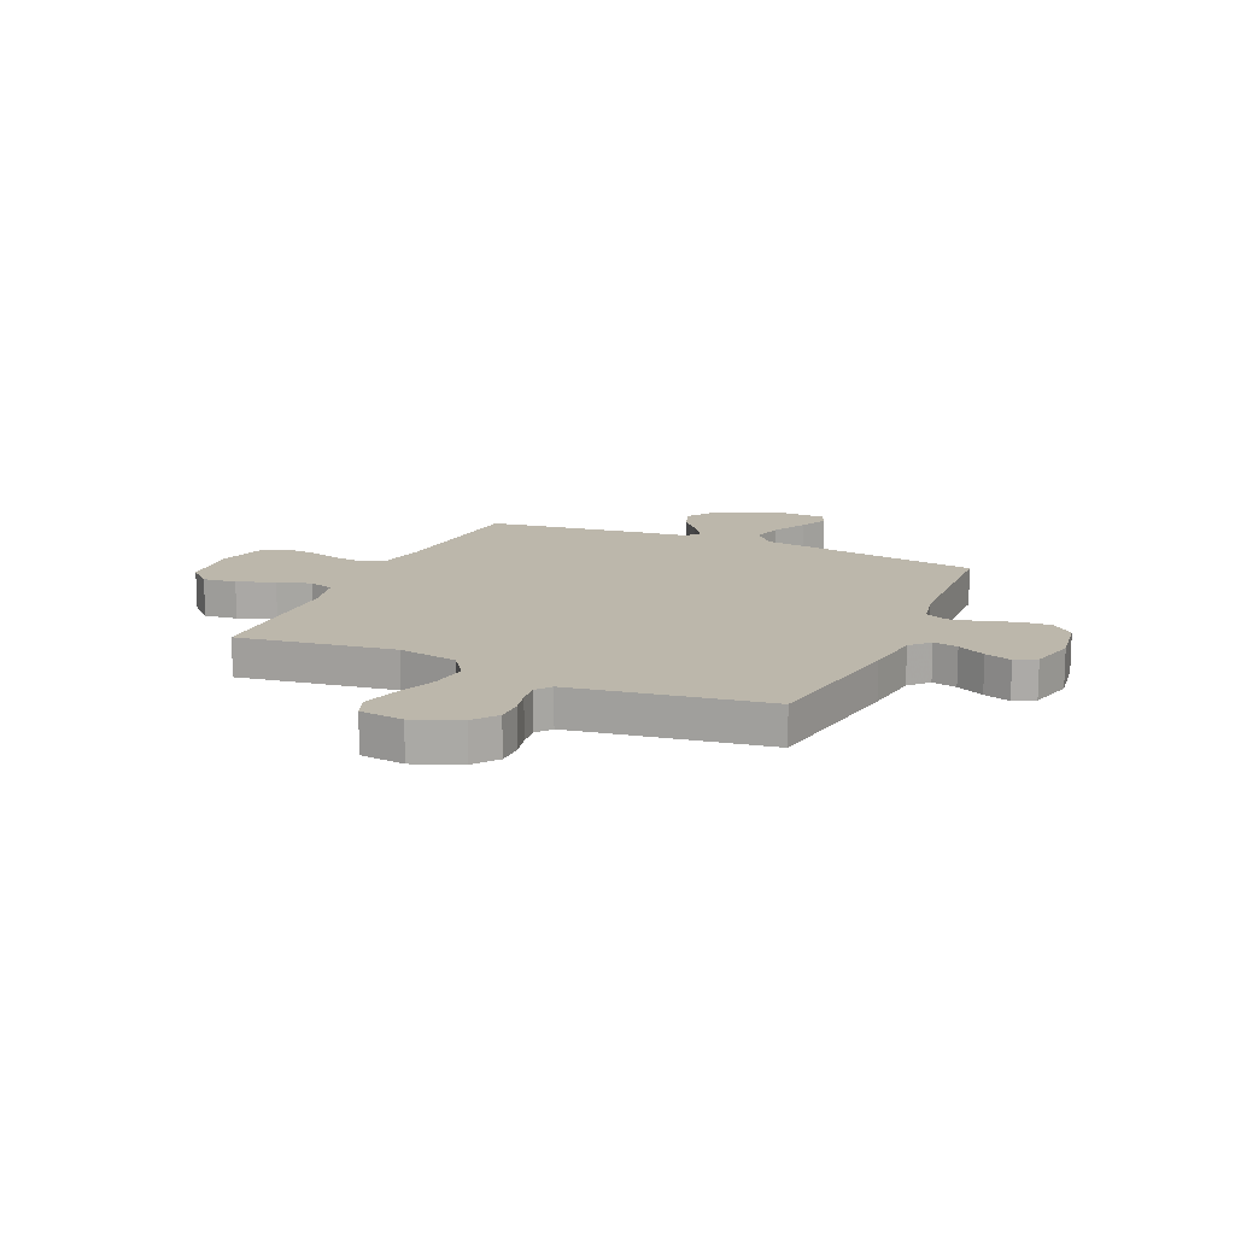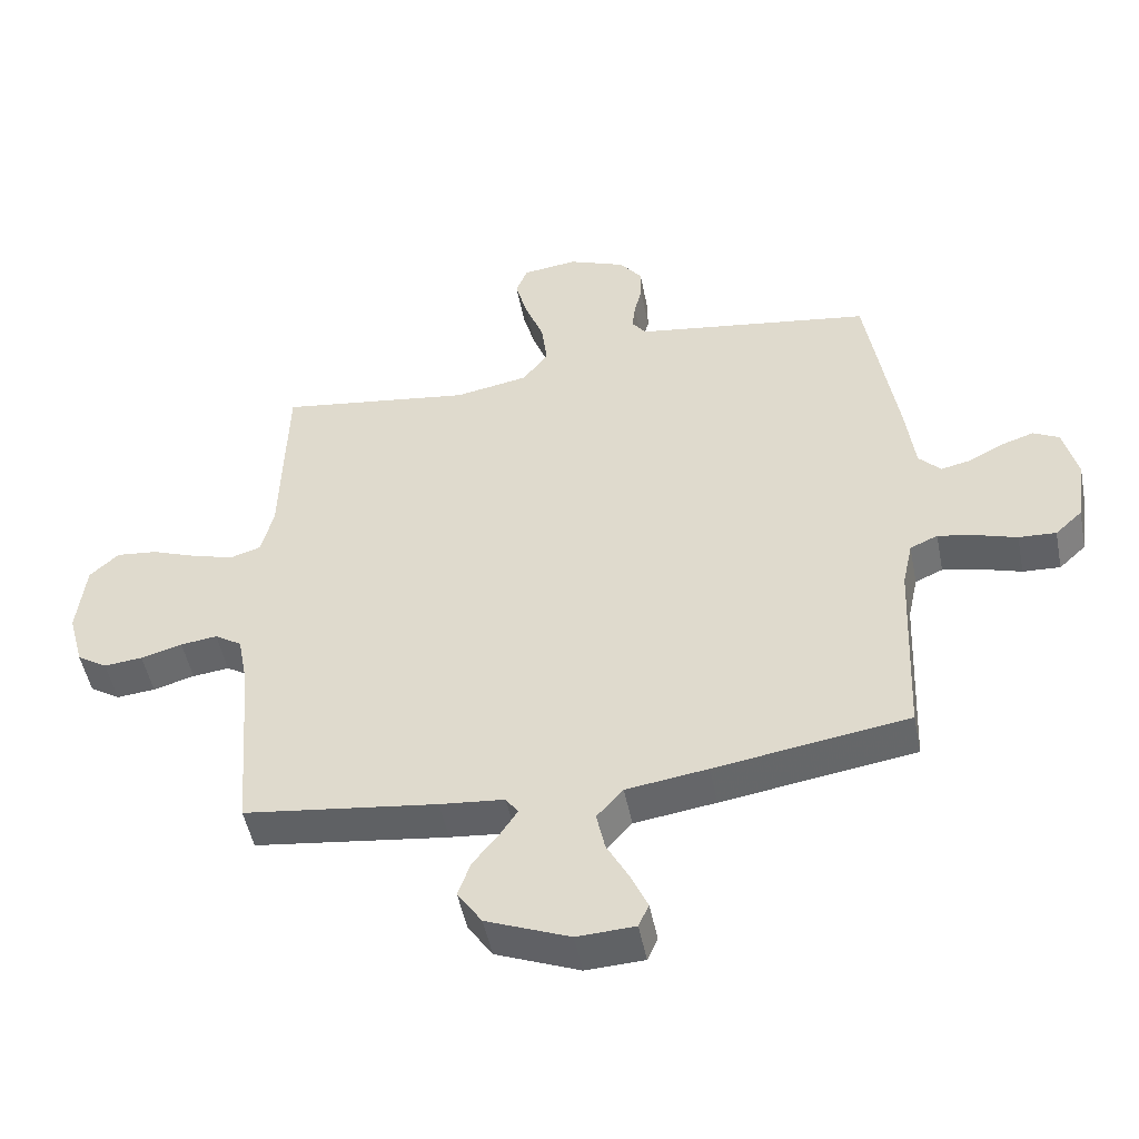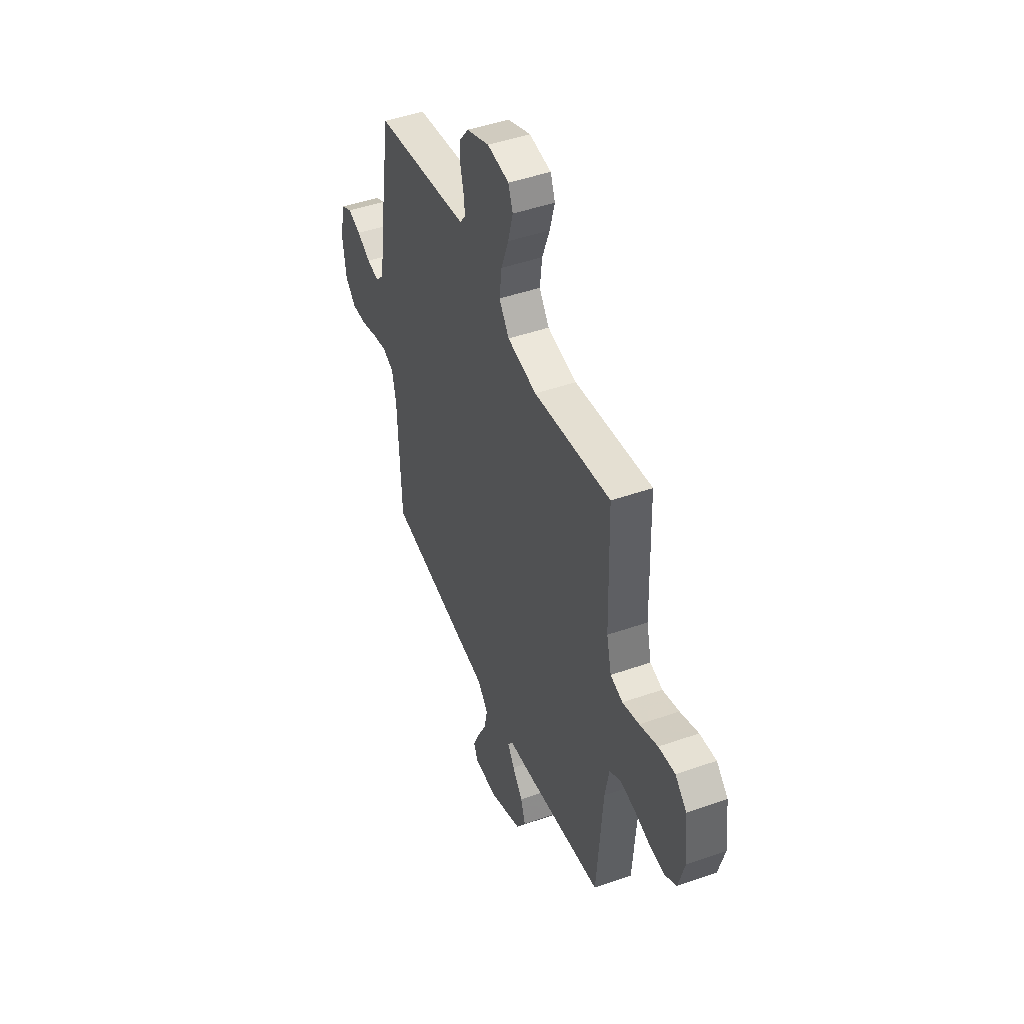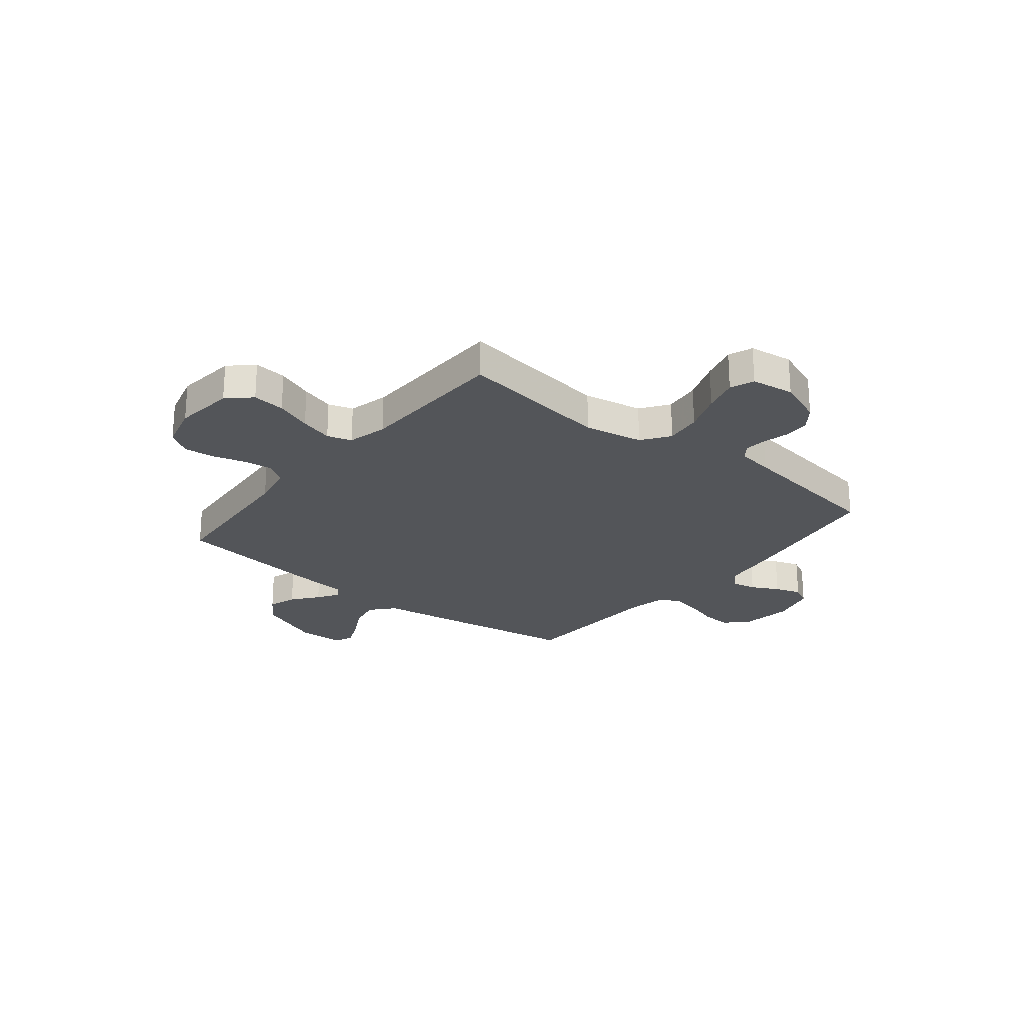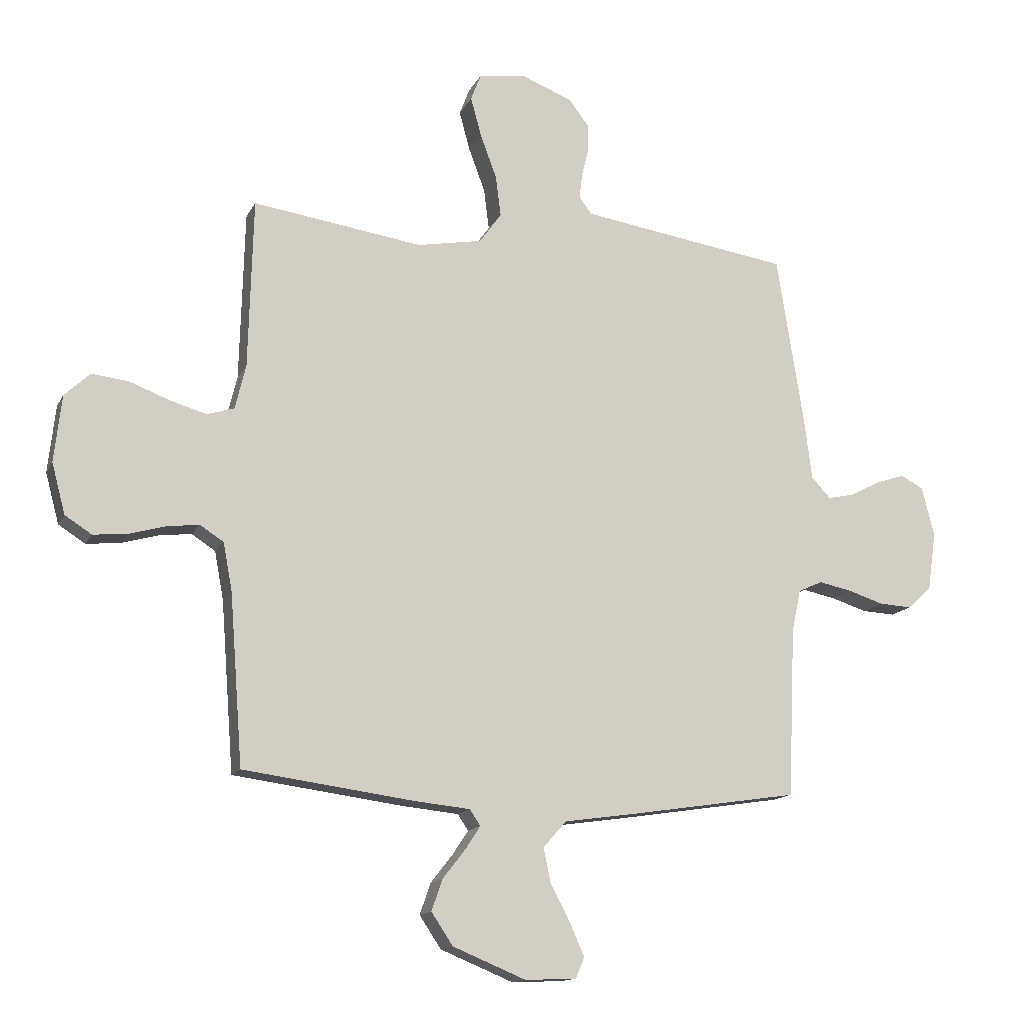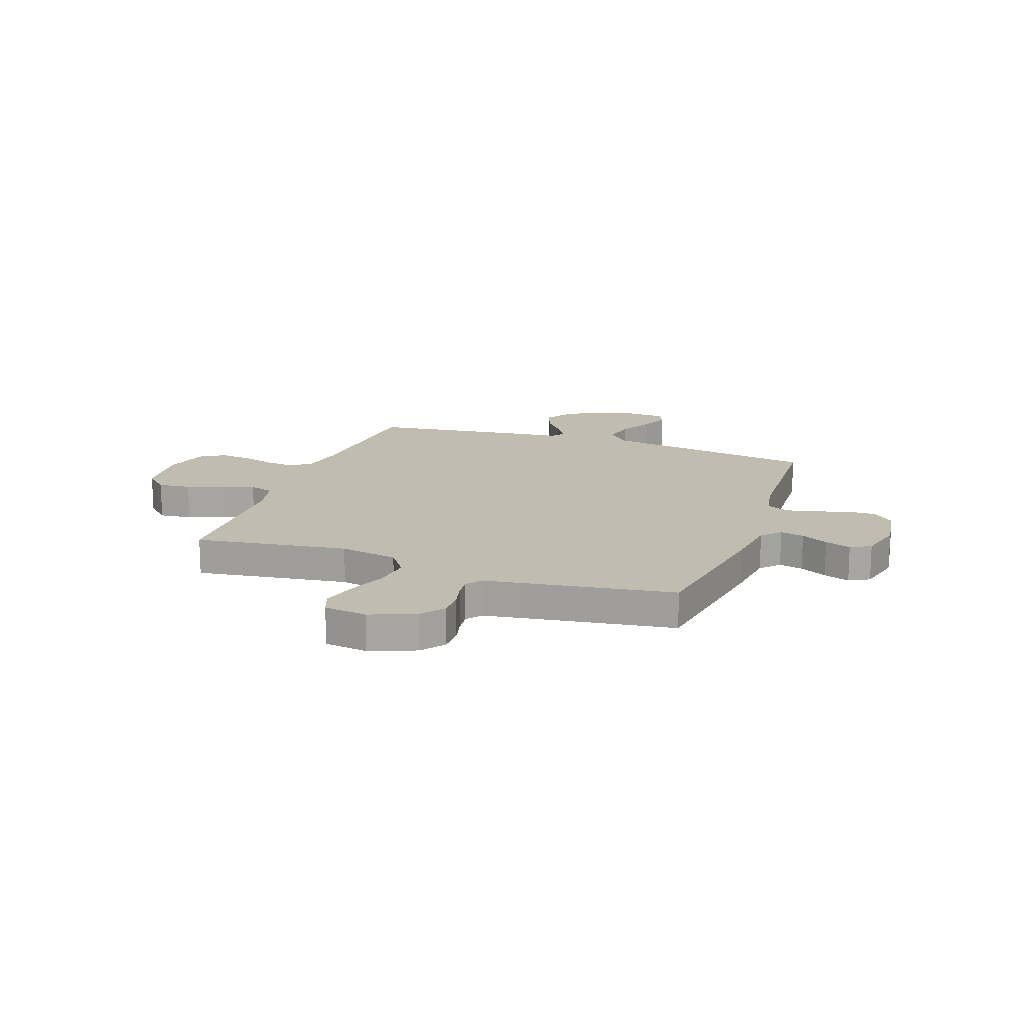
<metadata>
{"format":"obj","ext":"obj","renderer":"f3d","projection":"perspective","resolution":1024,"background":"white","views":[{"elev":14.3,"azim":23.8,"up":"+Y"},{"elev":-49.8,"azim":11.2,"up":"+Z"},{"elev":46.3,"azim":-111.8,"up":"+Z"},{"elev":-24.0,"azim":-38.8,"up":"+Y"},{"elev":-14.0,"azim":-18.5,"up":"+Z"},{"elev":16.3,"azim":19.6,"up":"+Y"}]}
</metadata>
<code>
v -0.5 0.07 0.5
v -0.2 0.07 0.457
v -0.085 0.07 0.478
v -0.046 0.07 0.532
v -0.055 0.07 0.604
v -0.084 0.07 0.682
v -0.103 0.07 0.752
v -0.085 0.07 0.799
v 0 0.07 0.81
v 0.089 0.07 0.775
v 0.124 0.07 0.729
v 0.124 0.07 0.678
v 0.112 0.07 0.629
v 0.107 0.07 0.586
v 0.129 0.07 0.556
v 0.2 0.07 0.545
v 0.5 0.07 0.5
v 0.547 0.07 0.2
v 0.561 0.07 0.09
v 0.595 0.07 0.054
v 0.642 0.07 0.064
v 0.695 0.07 0.092
v 0.746 0.07 0.109
v 0.786 0.07 0.088
v 0.808 0.07 0
v 0.793 0.07 -0.103
v 0.751 0.07 -0.142
v 0.693 0.07 -0.139
v 0.63 0.07 -0.119
v 0.572 0.07 -0.107
v 0.529 0.07 -0.126
v 0.513 0.07 -0.2
v 0.5 0.07 -0.5
v 0.2 0.07 -0.546
v 0.074 0.07 -0.564
v 0.033 0.07 -0.61
v 0.046 0.07 -0.672
v 0.081 0.07 -0.738
v 0.106 0.07 -0.795
v 0.09 0.07 -0.831
v 0 0.07 -0.835
v -0.129 0.07 -0.782
v -0.167 0.07 -0.725
v -0.148 0.07 -0.67
v -0.108 0.07 -0.619
v -0.081 0.07 -0.578
v -0.1 0.07 -0.55
v -0.2 0.07 -0.54
v -0.5 0.07 -0.5
v -0.523 0.07 -0.2
v -0.539 0.07 -0.115
v -0.581 0.07 -0.088
v -0.638 0.07 -0.095
v -0.702 0.07 -0.113
v -0.762 0.07 -0.119
v -0.809 0.07 -0.089
v -0.833 0.07 0
v -0.82 0.07 0.118
v -0.775 0.07 0.16
v -0.711 0.07 0.153
v -0.64 0.07 0.126
v -0.575 0.07 0.107
v -0.527 0.07 0.122
v -0.508 0.07 0.2
v -0.5 0 0.5
v -0.2 0 0.457
v -0.085 0 0.478
v -0.046 0 0.532
v -0.055 0 0.604
v -0.084 0 0.682
v -0.103 0 0.752
v -0.085 0 0.799
v 0 0 0.81
v 0.089 0 0.775
v 0.124 0 0.729
v 0.124 0 0.678
v 0.112 0 0.629
v 0.107 0 0.586
v 0.129 0 0.556
v 0.2 0 0.545
v 0.5 0 0.5
v 0.547 0 0.2
v 0.561 0 0.09
v 0.595 0 0.054
v 0.642 0 0.064
v 0.695 0 0.092
v 0.746 0 0.109
v 0.786 0 0.088
v 0.808 0 0
v 0.793 0 -0.103
v 0.751 0 -0.142
v 0.693 0 -0.139
v 0.63 0 -0.119
v 0.572 0 -0.107
v 0.529 0 -0.126
v 0.513 0 -0.2
v 0.5 0 -0.5
v 0.2 0 -0.546
v 0.074 0 -0.564
v 0.033 0 -0.61
v 0.046 0 -0.672
v 0.081 0 -0.738
v 0.106 0 -0.795
v 0.09 0 -0.831
v 0 0 -0.835
v -0.129 0 -0.782
v -0.167 0 -0.725
v -0.148 0 -0.67
v -0.108 0 -0.619
v -0.081 0 -0.578
v -0.1 0 -0.55
v -0.2 0 -0.54
v -0.5 0 -0.5
v -0.523 0 -0.2
v -0.539 0 -0.115
v -0.581 0 -0.088
v -0.638 0 -0.095
v -0.702 0 -0.113
v -0.762 0 -0.119
v -0.809 0 -0.089
v -0.833 0 0
v -0.82 0 0.118
v -0.775 0 0.16
v -0.711 0 0.153
v -0.64 0 0.126
v -0.575 0 0.107
v -0.527 0 0.122
v -0.508 0 0.2
f 58 59 60 61
f 58 61 62
f 57 58 62
f 56 57 62 63
f 53 54 55 56
f 52 53 56 63
f 47 48 49 50
f 47 50 51
f 42 43 44 45
f 42 45 46
f 41 42 46
f 40 41 46
f 37 38 39 40
f 37 40 46
f 36 37 46 47
f 32 33 34 35
f 31 32 35
f 26 27 28 29
f 26 29 30
f 25 26 30
f 24 25 30 31
f 21 22 23 24
f 20 21 24 31
f 16 17 18 19
f 15 16 19
f 10 11 12 13
f 10 13 14
f 9 10 14
f 8 9 14
f 5 6 7 8
f 5 8 14 15
f 64 1 2
f 63 64 2 3
f 51 52 63 3
f 35 36 47 51
f 19 20 31 35
f 19 35 51 3
f 4 5 15 19
f 3 4 19
f 125 124 123 122
f 126 125 122
f 126 122 121
f 127 126 121 120
f 120 119 118 117
f 127 120 117 116
f 114 113 112 111
f 115 114 111
f 109 108 107 106
f 110 109 106
f 110 106 105
f 110 105 104
f 104 103 102 101
f 110 104 101
f 111 110 101 100
f 99 98 97 96
f 99 96 95
f 93 92 91 90
f 94 93 90
f 94 90 89
f 95 94 89 88
f 88 87 86 85
f 95 88 85 84
f 83 82 81 80
f 83 80 79
f 77 76 75 74
f 78 77 74
f 78 74 73
f 78 73 72
f 72 71 70 69
f 79 78 72 69
f 66 65 128
f 67 66 128 127
f 67 127 116 115
f 115 111 100 99
f 99 95 84 83
f 67 115 99 83
f 83 79 69 68
f 83 68 67
f 1 65 66 2
f 2 66 67 3
f 3 67 68 4
f 4 68 69 5
f 5 69 70 6
f 6 70 71 7
f 7 71 72 8
f 8 72 73 9
f 9 73 74 10
f 10 74 75 11
f 11 75 76 12
f 12 76 77 13
f 13 77 78 14
f 14 78 79 15
f 15 79 80 16
f 16 80 81 17
f 17 81 82 18
f 18 82 83 19
f 19 83 84 20
f 20 84 85 21
f 21 85 86 22
f 22 86 87 23
f 23 87 88 24
f 24 88 89 25
f 25 89 90 26
f 26 90 91 27
f 27 91 92 28
f 28 92 93 29
f 29 93 94 30
f 30 94 95 31
f 31 95 96 32
f 32 96 97 33
f 33 97 98 34
f 34 98 99 35
f 35 99 100 36
f 36 100 101 37
f 37 101 102 38
f 38 102 103 39
f 39 103 104 40
f 40 104 105 41
f 41 105 106 42
f 42 106 107 43
f 43 107 108 44
f 44 108 109 45
f 45 109 110 46
f 46 110 111 47
f 47 111 112 48
f 48 112 113 49
f 49 113 114 50
f 50 114 115 51
f 51 115 116 52
f 52 116 117 53
f 53 117 118 54
f 54 118 119 55
f 55 119 120 56
f 56 120 121 57
f 57 121 122 58
f 58 122 123 59
f 59 123 124 60
f 60 124 125 61
f 61 125 126 62
f 62 126 127 63
f 63 127 128 64
f 64 128 65 1

</code>
